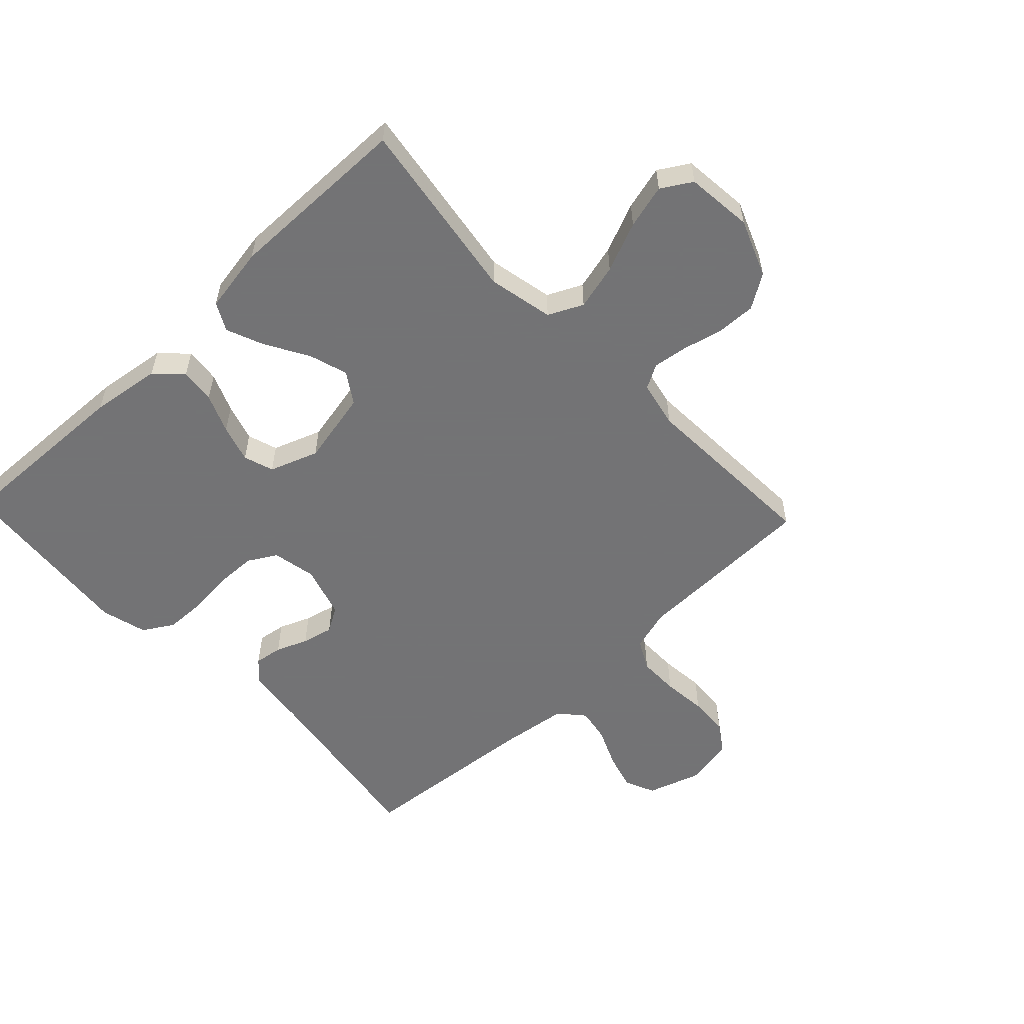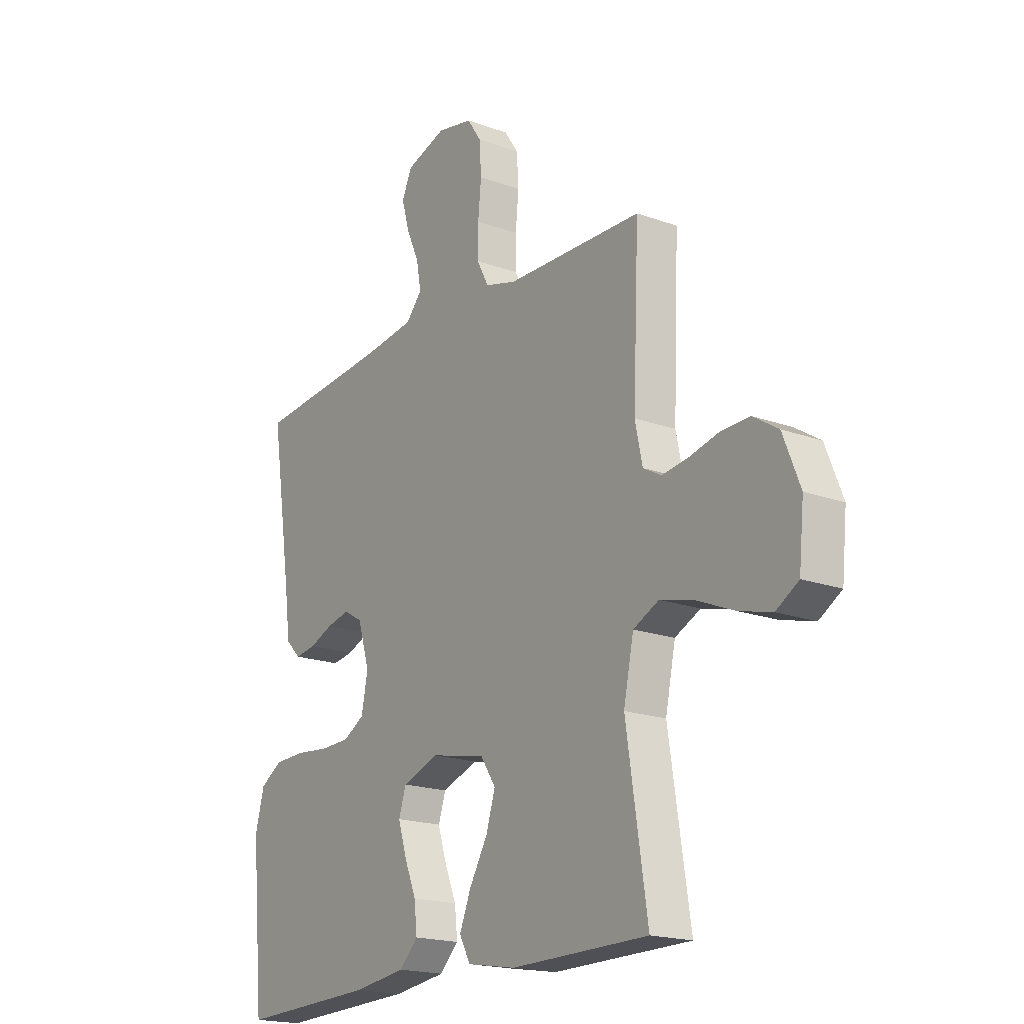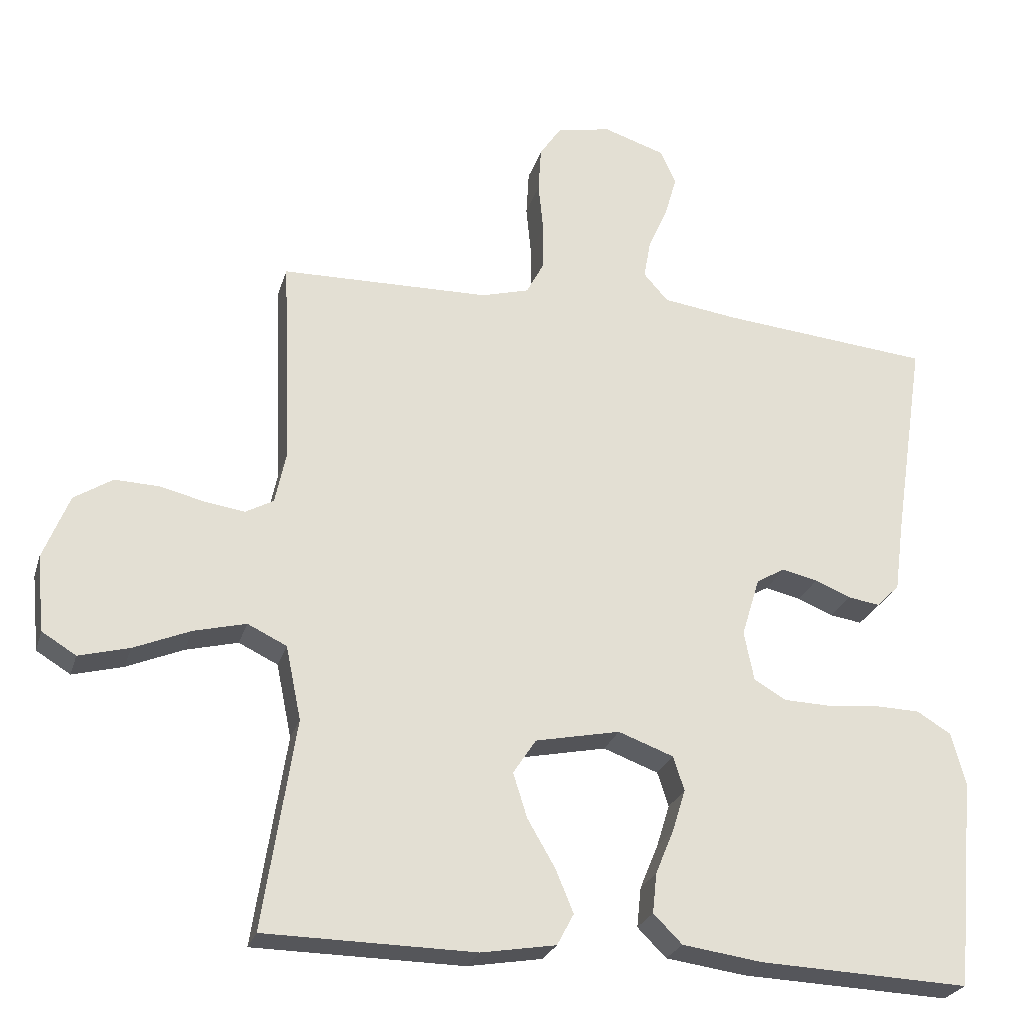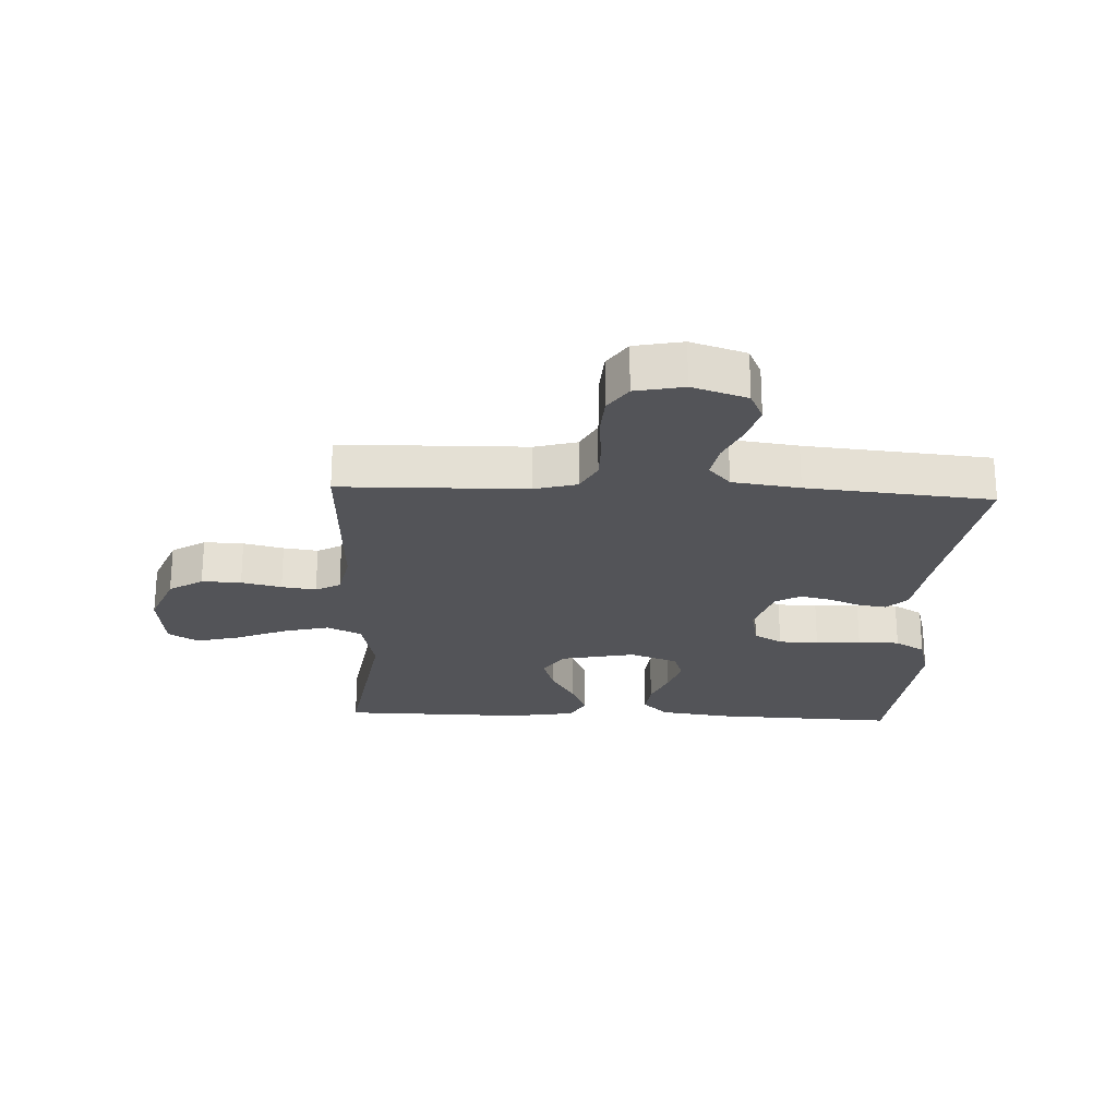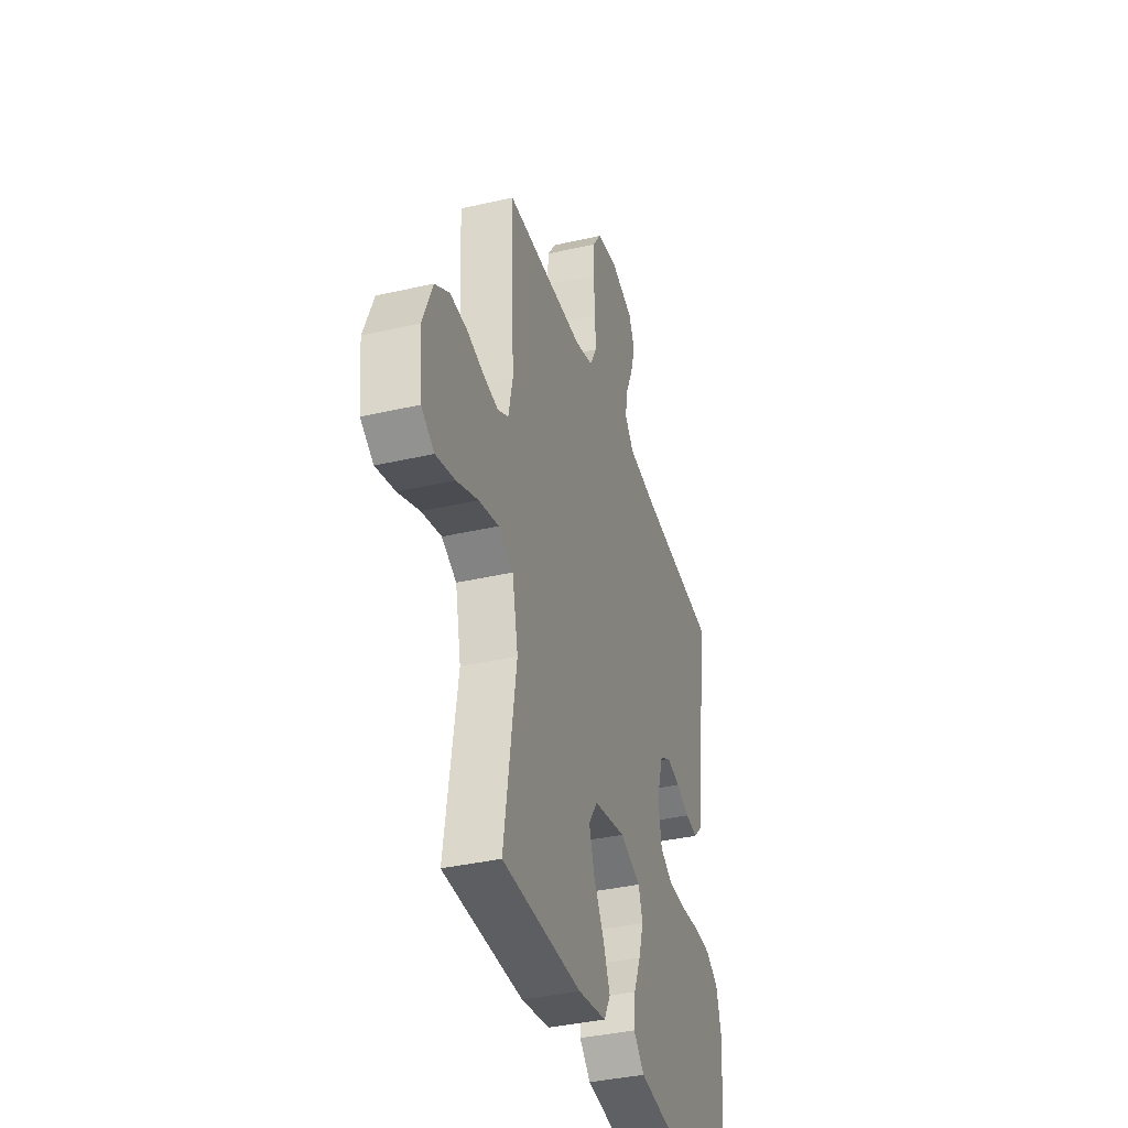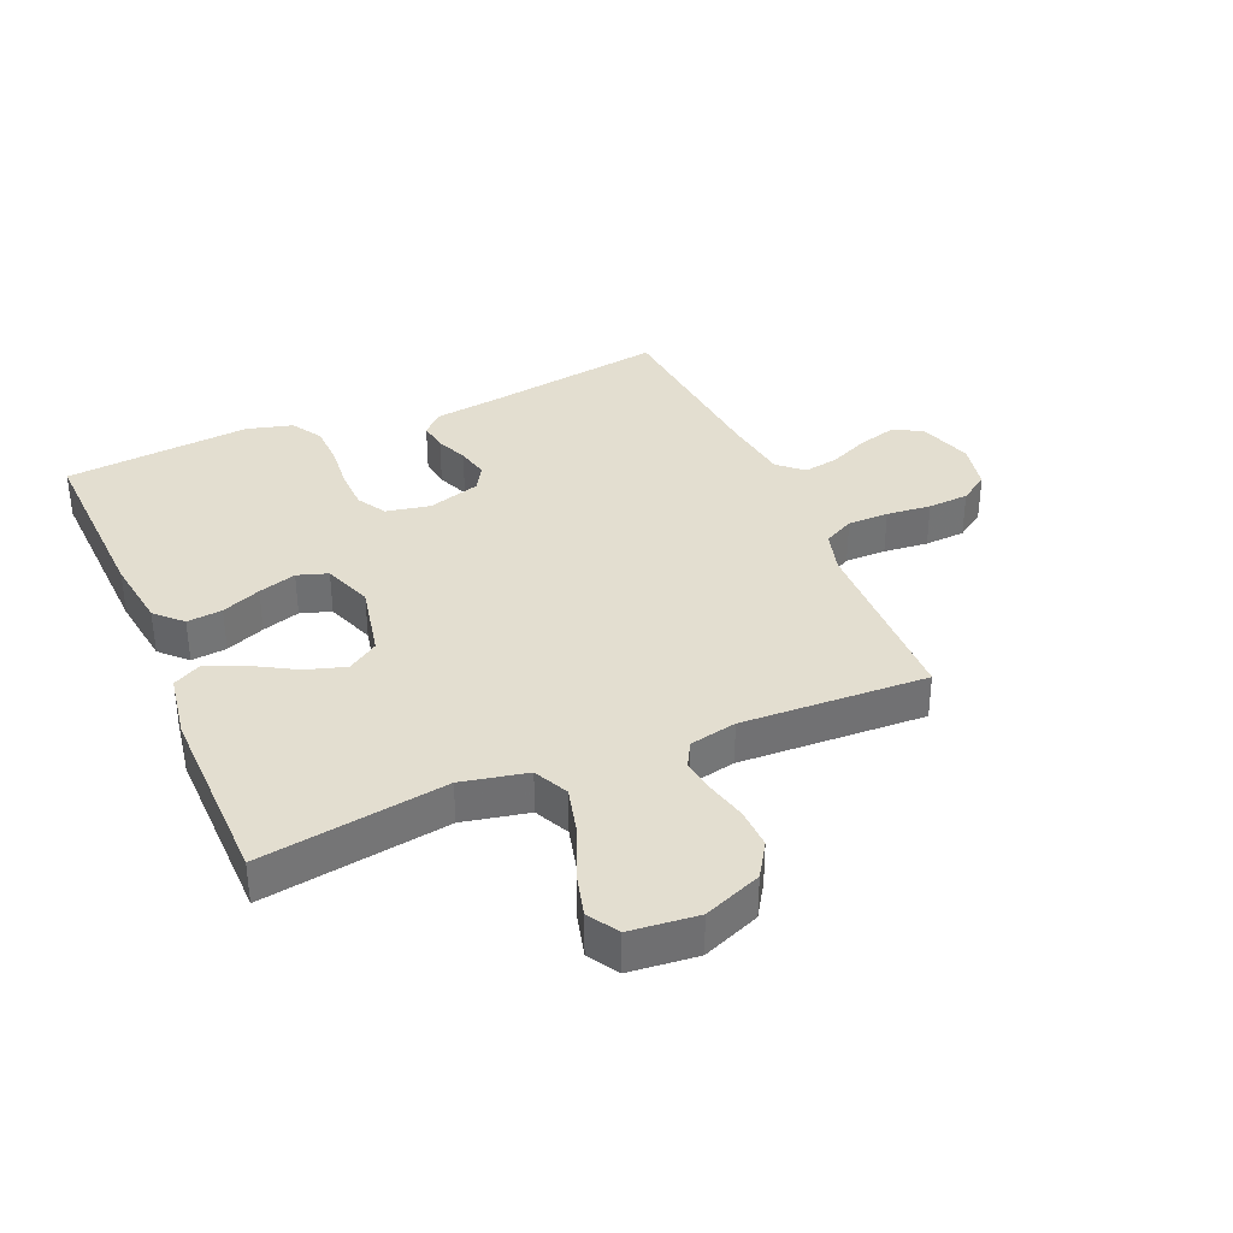
<metadata>
{"format":"obj","ext":"obj","renderer":"f3d","projection":"perspective","resolution":1024,"background":"white","views":[{"elev":-56.0,"azim":-136.5,"up":"+Y"},{"elev":-18.7,"azim":-124.8,"up":"+Z"},{"elev":-25.6,"azim":-15.3,"up":"+Z"},{"elev":-23.5,"azim":-2.6,"up":"+Y"},{"elev":-37.4,"azim":-73.5,"up":"+Z"},{"elev":35.7,"azim":-113.2,"up":"+Y"}]}
</metadata>
<code>
v -0.5 0.07 -0.5
v -0.454 0.07 -0.2
v -0.476 0.07 -0.094
v -0.532 0.07 -0.067
v -0.607 0.07 -0.086
v -0.688 0.07 -0.12
v -0.76 0.07 -0.139
v -0.809 0.07 -0.109
v -0.82 0.07 0
v -0.783 0.07 0.093
v -0.728 0.07 0.128
v -0.664 0.07 0.126
v -0.599 0.07 0.11
v -0.543 0.07 0.102
v -0.503 0.07 0.124
v -0.487 0.07 0.2
v -0.5 0.07 0.5
v -0.2 0.07 0.506
v -0.132 0.07 0.525
v -0.106 0.07 0.574
v -0.106 0.07 0.64
v -0.113 0.07 0.712
v -0.109 0.07 0.778
v -0.078 0.07 0.824
v 0 0.07 0.84
v 0.089 0.07 0.811
v 0.111 0.07 0.762
v 0.094 0.07 0.702
v 0.066 0.07 0.639
v 0.056 0.07 0.583
v 0.091 0.07 0.543
v 0.2 0.07 0.528
v 0.5 0.07 0.5
v 0.454 0.07 0.2
v 0.441 0.07 0.102
v 0.408 0.07 0.069
v 0.362 0.07 0.076
v 0.311 0.07 0.097
v 0.26 0.07 0.109
v 0.219 0.07 0.085
v 0.193 0.07 0
v 0.207 0.07 -0.071
v 0.253 0.07 -0.098
v 0.318 0.07 -0.1
v 0.391 0.07 -0.093
v 0.459 0.07 -0.095
v 0.508 0.07 -0.125
v 0.528 0.07 -0.2
v 0.5 0.07 -0.5
v 0.2 0.07 -0.488
v 0.085 0.07 -0.472
v 0.044 0.07 -0.431
v 0.05 0.07 -0.374
v 0.076 0.07 -0.311
v 0.095 0.07 -0.25
v 0.079 0.07 -0.201
v 0 0.07 -0.172
v -0.121 0.07 -0.197
v -0.154 0.07 -0.247
v -0.134 0.07 -0.311
v -0.094 0.07 -0.38
v -0.069 0.07 -0.441
v -0.093 0.07 -0.486
v -0.2 0.07 -0.504
v -0.5 0 -0.5
v -0.454 0 -0.2
v -0.476 0 -0.094
v -0.532 0 -0.067
v -0.607 0 -0.086
v -0.688 0 -0.12
v -0.76 0 -0.139
v -0.809 0 -0.109
v -0.82 0 0
v -0.783 0 0.093
v -0.728 0 0.128
v -0.664 0 0.126
v -0.599 0 0.11
v -0.543 0 0.102
v -0.503 0 0.124
v -0.487 0 0.2
v -0.5 0 0.5
v -0.2 0 0.506
v -0.132 0 0.525
v -0.106 0 0.574
v -0.106 0 0.64
v -0.113 0 0.712
v -0.109 0 0.778
v -0.078 0 0.824
v 0 0 0.84
v 0.089 0 0.811
v 0.111 0 0.762
v 0.094 0 0.702
v 0.066 0 0.639
v 0.056 0 0.583
v 0.091 0 0.543
v 0.2 0 0.528
v 0.5 0 0.5
v 0.454 0 0.2
v 0.441 0 0.102
v 0.408 0 0.069
v 0.362 0 0.076
v 0.311 0 0.097
v 0.26 0 0.109
v 0.219 0 0.085
v 0.193 0 0
v 0.207 0 -0.071
v 0.253 0 -0.098
v 0.318 0 -0.1
v 0.391 0 -0.093
v 0.459 0 -0.095
v 0.508 0 -0.125
v 0.528 0 -0.2
v 0.5 0 -0.5
v 0.2 0 -0.488
v 0.085 0 -0.472
v 0.044 0 -0.431
v 0.05 0 -0.374
v 0.076 0 -0.311
v 0.095 0 -0.25
v 0.079 0 -0.201
v 0 0 -0.172
v -0.121 0 -0.197
v -0.154 0 -0.247
v -0.134 0 -0.311
v -0.094 0 -0.38
v -0.069 0 -0.441
v -0.093 0 -0.486
v -0.2 0 -0.504
f 63 64 1 2
f 60 61 62 63
f 59 60 63 2
f 58 59 2 3
f 57 58 3 4
f 51 52 53 54
f 51 54 55
f 50 51 55
f 49 50 55 56
f 47 48 49 56
f 44 45 46 47
f 43 44 47 56
f 35 36 37 38
f 34 35 38 39
f 32 33 34 39
f 31 32 39 40
f 26 27 28 29
f 26 29 30
f 25 26 30
f 24 25 30
f 21 22 23 24
f 20 21 24 30
f 19 20 30 31
f 16 17 18
f 15 16 18 19
f 10 11 12 13
f 10 13 14
f 9 10 14
f 8 9 14
f 5 6 7 8
f 4 5 8 14
f 57 4 14 15
f 42 43 56 57
f 41 42 57 15
f 31 40 41
f 15 19 31 41
f 66 65 128 127
f 127 126 125 124
f 66 127 124 123
f 67 66 123 122
f 68 67 122 121
f 118 117 116 115
f 119 118 115
f 119 115 114
f 120 119 114 113
f 120 113 112 111
f 111 110 109 108
f 120 111 108 107
f 102 101 100 99
f 103 102 99 98
f 103 98 97 96
f 104 103 96 95
f 93 92 91 90
f 94 93 90
f 94 90 89
f 94 89 88
f 88 87 86 85
f 94 88 85 84
f 95 94 84 83
f 82 81 80
f 83 82 80 79
f 77 76 75 74
f 78 77 74
f 78 74 73
f 78 73 72
f 72 71 70 69
f 78 72 69 68
f 79 78 68 121
f 121 120 107 106
f 79 121 106 105
f 105 104 95
f 105 95 83 79
f 1 65 66 2
f 2 66 67 3
f 3 67 68 4
f 4 68 69 5
f 5 69 70 6
f 6 70 71 7
f 7 71 72 8
f 8 72 73 9
f 9 73 74 10
f 10 74 75 11
f 11 75 76 12
f 12 76 77 13
f 13 77 78 14
f 14 78 79 15
f 15 79 80 16
f 16 80 81 17
f 17 81 82 18
f 18 82 83 19
f 19 83 84 20
f 20 84 85 21
f 21 85 86 22
f 22 86 87 23
f 23 87 88 24
f 24 88 89 25
f 25 89 90 26
f 26 90 91 27
f 27 91 92 28
f 28 92 93 29
f 29 93 94 30
f 30 94 95 31
f 31 95 96 32
f 32 96 97 33
f 33 97 98 34
f 34 98 99 35
f 35 99 100 36
f 36 100 101 37
f 37 101 102 38
f 38 102 103 39
f 39 103 104 40
f 40 104 105 41
f 41 105 106 42
f 42 106 107 43
f 43 107 108 44
f 44 108 109 45
f 45 109 110 46
f 46 110 111 47
f 47 111 112 48
f 48 112 113 49
f 49 113 114 50
f 50 114 115 51
f 51 115 116 52
f 52 116 117 53
f 53 117 118 54
f 54 118 119 55
f 55 119 120 56
f 56 120 121 57
f 57 121 122 58
f 58 122 123 59
f 59 123 124 60
f 60 124 125 61
f 61 125 126 62
f 62 126 127 63
f 63 127 128 64
f 64 128 65 1

</code>
